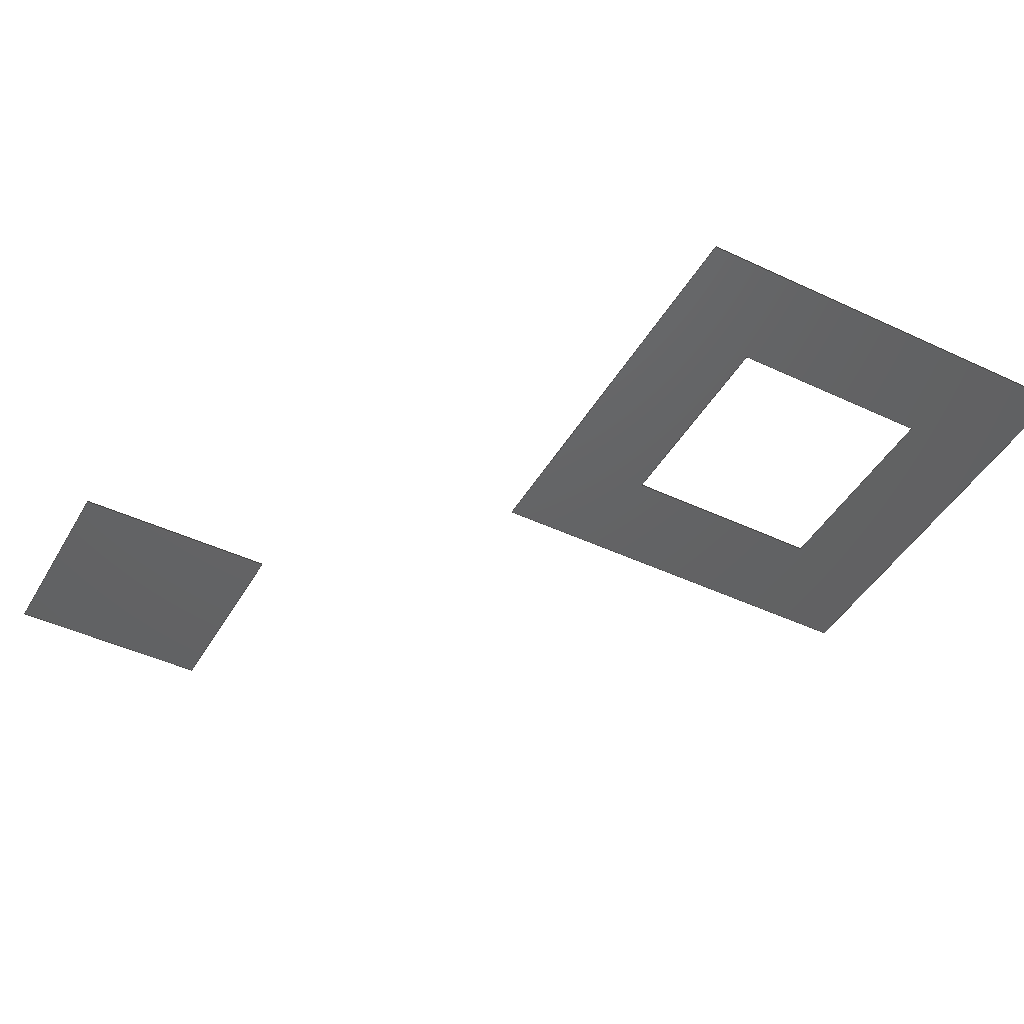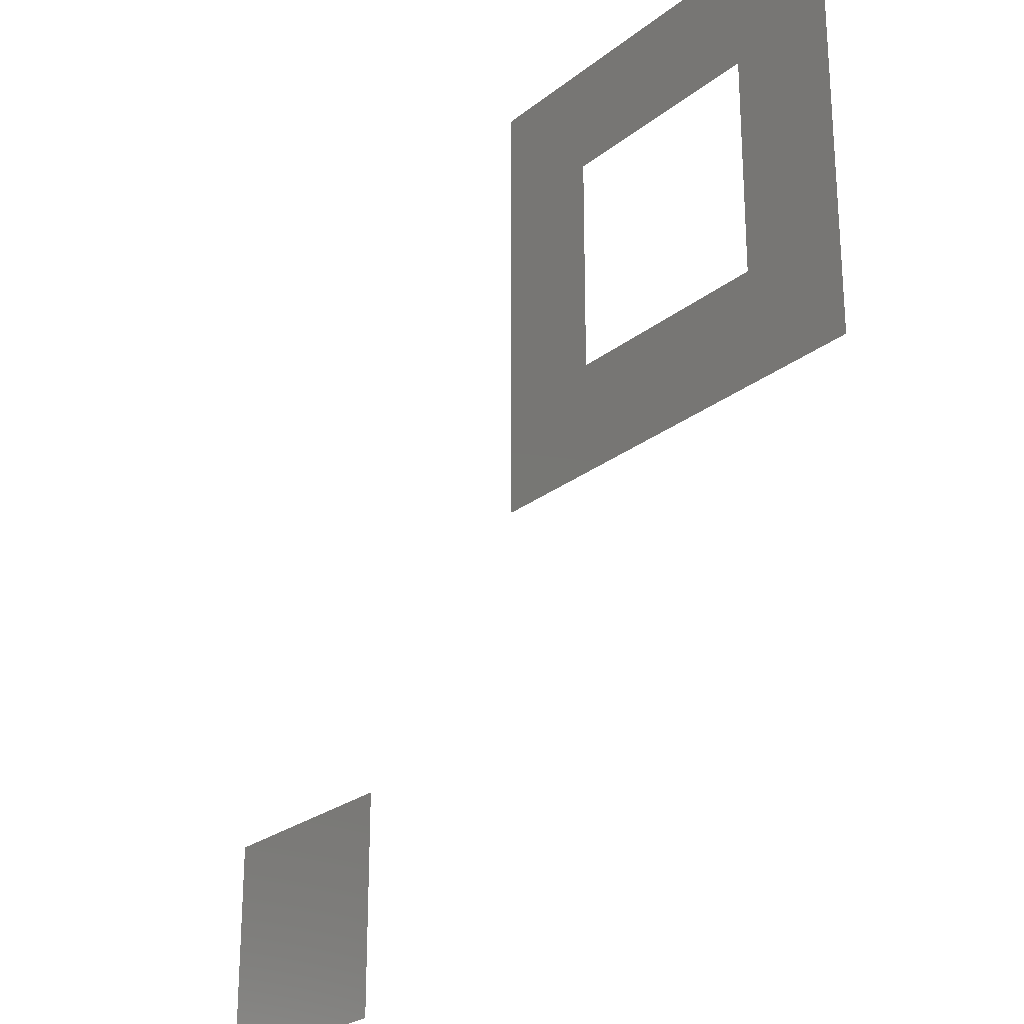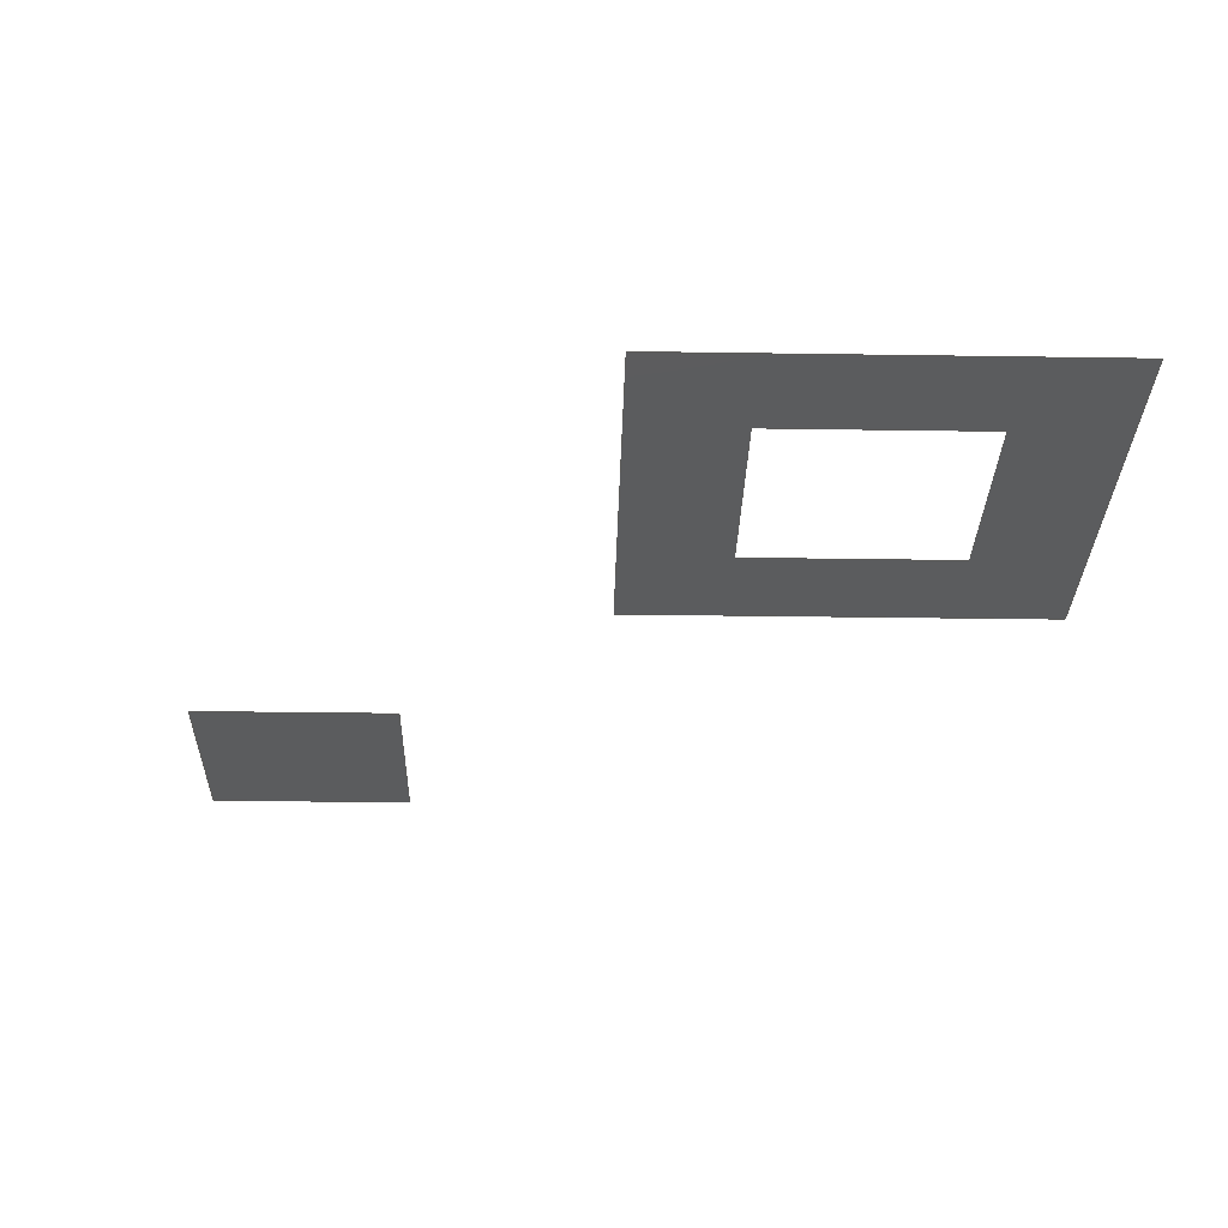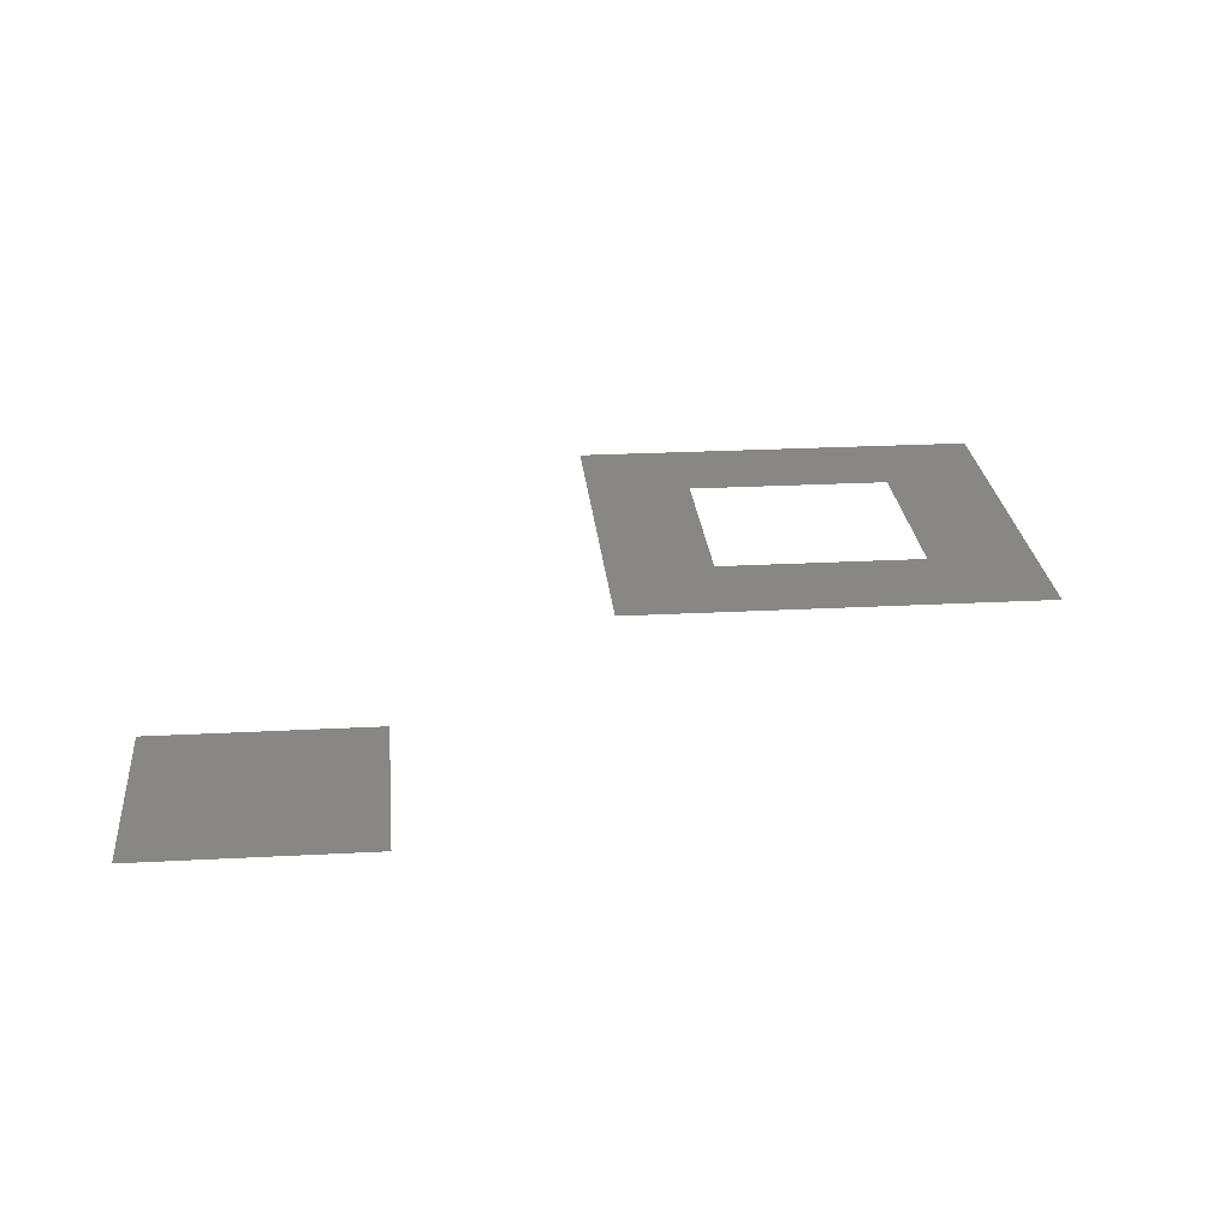
<metadata>
{"format":"step","ext":"stp","renderer":"f3d","projection":"perspective","resolution":1024,"background":"white","views":[{"elev":-45.2,"azim":61.4,"up":"+Z"},{"elev":-25.3,"azim":51.4,"up":"+Y"},{"elev":-29.1,"azim":88.7,"up":"+Z"},{"elev":24.3,"azim":-5.1,"up":"+Z"}]}
</metadata>
<code>
ISO-10303-21;
DATA;
#1 = APPLICATION_PROTOCOL_DEFINITION('international standard',
  'automotive_design',2000,#2);
#2 = APPLICATION_CONTEXT(
  'core data for automotive mechanical design processes');
#3 = SHAPE_DEFINITION_REPRESENTATION(#4,#10);
#4 = PRODUCT_DEFINITION_SHAPE('','',#5);
#5 = PRODUCT_DEFINITION('design','',#6,#9);
#6 = PRODUCT_DEFINITION_FORMATION('','',#7);
#7 = PRODUCT('Open CASCADE STEP translator 7.7 3',
  'Open CASCADE STEP translator 7.7 3','',(#8));
#8 = PRODUCT_CONTEXT('',#2,'mechanical');
#9 = PRODUCT_DEFINITION_CONTEXT('part definition',#2,'design');
#10 = SHAPE_REPRESENTATION('',(#11,#15,#19),#23);
#11 = AXIS2_PLACEMENT_3D('',#12,#13,#14);
#12 = CARTESIAN_POINT('',(0,0,0));
#13 = DIRECTION('',(0,0,1));
#14 = DIRECTION('',(1,0,-0));
#15 = AXIS2_PLACEMENT_3D('',#16,#17,#18);
#16 = CARTESIAN_POINT('',(0,0,0));
#17 = DIRECTION('',(0,0,1));
#18 = DIRECTION('',(1,0,-0));
#19 = AXIS2_PLACEMENT_3D('',#20,#21,#22);
#20 = CARTESIAN_POINT('',(0,0,0));
#21 = DIRECTION('',(0,0,1));
#22 = DIRECTION('',(1,0,-0));
#23 = ( GEOMETRIC_REPRESENTATION_CONTEXT(3)
GLOBAL_UNCERTAINTY_ASSIGNED_CONTEXT((#27)) GLOBAL_UNIT_ASSIGNED_CONTEXT(
(#24,#25,#26)) REPRESENTATION_CONTEXT('Context #1',
  '3D Context with UNIT and UNCERTAINTY') );
#24 = ( LENGTH_UNIT() NAMED_UNIT(*) SI_UNIT(.MILLI.,.METRE.) );
#25 = ( NAMED_UNIT(*) PLANE_ANGLE_UNIT() SI_UNIT($,.RADIAN.) );
#26 = ( NAMED_UNIT(*) SI_UNIT($,.STERADIAN.) SOLID_ANGLE_UNIT() );
#27 = UNCERTAINTY_MEASURE_WITH_UNIT(LENGTH_MEASURE(1e-07),#24,
  'distance_accuracy_value','confusion accuracy');
#28 = PRODUCT_RELATED_PRODUCT_CATEGORY('part',$,(#7));
#29 = SHAPE_DEFINITION_REPRESENTATION(#30,#36);
#30 = PRODUCT_DEFINITION_SHAPE('','',#31);
#31 = PRODUCT_DEFINITION('design','',#32,#35);
#32 = PRODUCT_DEFINITION_FORMATION('','',#33);
#33 = PRODUCT('Open CASCADE STEP translator 7.7 3.1',
  'Open CASCADE STEP translator 7.7 3.1','',(#34));
#34 = PRODUCT_CONTEXT('',#2,'mechanical');
#35 = PRODUCT_DEFINITION_CONTEXT('part definition',#2,'design');
#36 = MANIFOLD_SURFACE_SHAPE_REPRESENTATION('',(#11,#37),#177);
#37 = SHELL_BASED_SURFACE_MODEL('',(#38));
#38 = OPEN_SHELL('',(#39));
#39 = ADVANCED_FACE('',(#40,#111),#54,.T.);
#40 = FACE_BOUND('',#41,.T.);
#41 = EDGE_LOOP('',(#42,#65,#81,#97));
#42 = ORIENTED_EDGE('',*,*,#43,.T.);
#43 = EDGE_CURVE('',#44,#46,#48,.T.);
#44 = VERTEX_POINT('',#45);
#45 = CARTESIAN_POINT('',(0,0,0));
#46 = VERTEX_POINT('',#47);
#47 = CARTESIAN_POINT('',(2,0,0));
#48 = SURFACE_CURVE('',#49,(#53),.PCURVE_S1);
#49 = LINE('',#50,#51);
#50 = CARTESIAN_POINT('',(0,0,0));
#51 = VECTOR('',#52,1);
#52 = DIRECTION('',(1,0,0));
#53 = PCURVE('',#54,#59);
#54 = PLANE('',#55);
#55 = AXIS2_PLACEMENT_3D('',#56,#57,#58);
#56 = CARTESIAN_POINT('',(1,1,0));
#57 = DIRECTION('',(0,0,1));
#58 = DIRECTION('',(1,0,-0));
#59 = DEFINITIONAL_REPRESENTATION('',(#60),#64);
#60 = LINE('',#61,#62);
#61 = CARTESIAN_POINT('',(-1,-1));
#62 = VECTOR('',#63,1);
#63 = DIRECTION('',(1,0));
#64 = ( GEOMETRIC_REPRESENTATION_CONTEXT(2)
PARAMETRIC_REPRESENTATION_CONTEXT() REPRESENTATION_CONTEXT('2D SPACE',''
  ) );
#65 = ORIENTED_EDGE('',*,*,#66,.T.);
#66 = EDGE_CURVE('',#46,#67,#69,.T.);
#67 = VERTEX_POINT('',#68);
#68 = CARTESIAN_POINT('',(2,2,0));
#69 = SURFACE_CURVE('',#70,(#74),.PCURVE_S1);
#70 = LINE('',#71,#72);
#71 = CARTESIAN_POINT('',(2,0,0));
#72 = VECTOR('',#73,1);
#73 = DIRECTION('',(0,1,0));
#74 = PCURVE('',#54,#75);
#75 = DEFINITIONAL_REPRESENTATION('',(#76),#80);
#76 = LINE('',#77,#78);
#77 = CARTESIAN_POINT('',(1,-1));
#78 = VECTOR('',#79,1);
#79 = DIRECTION('',(0,1));
#80 = ( GEOMETRIC_REPRESENTATION_CONTEXT(2)
PARAMETRIC_REPRESENTATION_CONTEXT() REPRESENTATION_CONTEXT('2D SPACE',''
  ) );
#81 = ORIENTED_EDGE('',*,*,#82,.T.);
#82 = EDGE_CURVE('',#67,#83,#85,.T.);
#83 = VERTEX_POINT('',#84);
#84 = CARTESIAN_POINT('',(0,2,0));
#85 = SURFACE_CURVE('',#86,(#90),.PCURVE_S1);
#86 = LINE('',#87,#88);
#87 = CARTESIAN_POINT('',(2,2,0));
#88 = VECTOR('',#89,1);
#89 = DIRECTION('',(-1,0,0));
#90 = PCURVE('',#54,#91);
#91 = DEFINITIONAL_REPRESENTATION('',(#92),#96);
#92 = LINE('',#93,#94);
#93 = CARTESIAN_POINT('',(1,1));
#94 = VECTOR('',#95,1);
#95 = DIRECTION('',(-1,0));
#96 = ( GEOMETRIC_REPRESENTATION_CONTEXT(2)
PARAMETRIC_REPRESENTATION_CONTEXT() REPRESENTATION_CONTEXT('2D SPACE',''
  ) );
#97 = ORIENTED_EDGE('',*,*,#98,.T.);
#98 = EDGE_CURVE('',#83,#44,#99,.T.);
#99 = SURFACE_CURVE('',#100,(#104),.PCURVE_S1);
#100 = LINE('',#101,#102);
#101 = CARTESIAN_POINT('',(0,2,0));
#102 = VECTOR('',#103,1);
#103 = DIRECTION('',(0,-1,0));
#104 = PCURVE('',#54,#105);
#105 = DEFINITIONAL_REPRESENTATION('',(#106),#110);
#106 = LINE('',#107,#108);
#107 = CARTESIAN_POINT('',(-1,1));
#108 = VECTOR('',#109,1);
#109 = DIRECTION('',(0,-1));
#110 = ( GEOMETRIC_REPRESENTATION_CONTEXT(2)
PARAMETRIC_REPRESENTATION_CONTEXT() REPRESENTATION_CONTEXT('2D SPACE',''
  ) );
#111 = FACE_BOUND('',#112,.T.);
#112 = EDGE_LOOP('',(#113,#131,#147,#163));
#113 = ORIENTED_EDGE('',*,*,#114,.F.);
#114 = EDGE_CURVE('',#115,#117,#119,.T.);
#115 = VERTEX_POINT('',#116);
#116 = CARTESIAN_POINT('',(0.5,0.5,0));
#117 = VERTEX_POINT('',#118);
#118 = CARTESIAN_POINT('',(1.5,0.5,0));
#119 = SURFACE_CURVE('',#120,(#124),.PCURVE_S1);
#120 = LINE('',#121,#122);
#121 = CARTESIAN_POINT('',(0.5,0.5,0));
#122 = VECTOR('',#123,1);
#123 = DIRECTION('',(1,0,0));
#124 = PCURVE('',#54,#125);
#125 = DEFINITIONAL_REPRESENTATION('',(#126),#130);
#126 = LINE('',#127,#128);
#127 = CARTESIAN_POINT('',(-0.5,-0.5));
#128 = VECTOR('',#129,1);
#129 = DIRECTION('',(1,0));
#130 = ( GEOMETRIC_REPRESENTATION_CONTEXT(2)
PARAMETRIC_REPRESENTATION_CONTEXT() REPRESENTATION_CONTEXT('2D SPACE',''
  ) );
#131 = ORIENTED_EDGE('',*,*,#132,.F.);
#132 = EDGE_CURVE('',#133,#115,#135,.T.);
#133 = VERTEX_POINT('',#134);
#134 = CARTESIAN_POINT('',(0.5,1.5,0));
#135 = SURFACE_CURVE('',#136,(#140),.PCURVE_S1);
#136 = LINE('',#137,#138);
#137 = CARTESIAN_POINT('',(0.5,1.5,0));
#138 = VECTOR('',#139,1);
#139 = DIRECTION('',(0,-1,0));
#140 = PCURVE('',#54,#141);
#141 = DEFINITIONAL_REPRESENTATION('',(#142),#146);
#142 = LINE('',#143,#144);
#143 = CARTESIAN_POINT('',(-0.5,0.5));
#144 = VECTOR('',#145,1);
#145 = DIRECTION('',(0,-1));
#146 = ( GEOMETRIC_REPRESENTATION_CONTEXT(2)
PARAMETRIC_REPRESENTATION_CONTEXT() REPRESENTATION_CONTEXT('2D SPACE',''
  ) );
#147 = ORIENTED_EDGE('',*,*,#148,.F.);
#148 = EDGE_CURVE('',#149,#133,#151,.T.);
#149 = VERTEX_POINT('',#150);
#150 = CARTESIAN_POINT('',(1.5,1.5,0));
#151 = SURFACE_CURVE('',#152,(#156),.PCURVE_S1);
#152 = LINE('',#153,#154);
#153 = CARTESIAN_POINT('',(1.5,1.5,0));
#154 = VECTOR('',#155,1);
#155 = DIRECTION('',(-1,0,0));
#156 = PCURVE('',#54,#157);
#157 = DEFINITIONAL_REPRESENTATION('',(#158),#162);
#158 = LINE('',#159,#160);
#159 = CARTESIAN_POINT('',(0.5,0.5));
#160 = VECTOR('',#161,1);
#161 = DIRECTION('',(-1,0));
#162 = ( GEOMETRIC_REPRESENTATION_CONTEXT(2)
PARAMETRIC_REPRESENTATION_CONTEXT() REPRESENTATION_CONTEXT('2D SPACE',''
  ) );
#163 = ORIENTED_EDGE('',*,*,#164,.F.);
#164 = EDGE_CURVE('',#117,#149,#165,.T.);
#165 = SURFACE_CURVE('',#166,(#170),.PCURVE_S1);
#166 = LINE('',#167,#168);
#167 = CARTESIAN_POINT('',(1.5,0.5,0));
#168 = VECTOR('',#169,1);
#169 = DIRECTION('',(0,1,0));
#170 = PCURVE('',#54,#171);
#171 = DEFINITIONAL_REPRESENTATION('',(#172),#176);
#172 = LINE('',#173,#174);
#173 = CARTESIAN_POINT('',(0.5,-0.5));
#174 = VECTOR('',#175,1);
#175 = DIRECTION('',(0,1));
#176 = ( GEOMETRIC_REPRESENTATION_CONTEXT(2)
PARAMETRIC_REPRESENTATION_CONTEXT() REPRESENTATION_CONTEXT('2D SPACE',''
  ) );
#177 = ( GEOMETRIC_REPRESENTATION_CONTEXT(3)
GLOBAL_UNCERTAINTY_ASSIGNED_CONTEXT((#181)) GLOBAL_UNIT_ASSIGNED_CONTEXT
((#178,#179,#180)) REPRESENTATION_CONTEXT('Context #1',
  '3D Context with UNIT and UNCERTAINTY') );
#178 = ( LENGTH_UNIT() NAMED_UNIT(*) SI_UNIT(.MILLI.,.METRE.) );
#179 = ( NAMED_UNIT(*) PLANE_ANGLE_UNIT() SI_UNIT($,.RADIAN.) );
#180 = ( NAMED_UNIT(*) SI_UNIT($,.STERADIAN.) SOLID_ANGLE_UNIT() );
#181 = UNCERTAINTY_MEASURE_WITH_UNIT(LENGTH_MEASURE(1e-07),#178,
  'distance_accuracy_value','confusion accuracy');
#182 = CONTEXT_DEPENDENT_SHAPE_REPRESENTATION(#183,#185);
#183 = ( REPRESENTATION_RELATIONSHIP('','',#36,#10)
REPRESENTATION_RELATIONSHIP_WITH_TRANSFORMATION(#184)
SHAPE_REPRESENTATION_RELATIONSHIP() );
#184 = ITEM_DEFINED_TRANSFORMATION('','',#11,#15);
#185 = PRODUCT_DEFINITION_SHAPE('Placement','Placement of an item',#186
  );
#186 = NEXT_ASSEMBLY_USAGE_OCCURRENCE('5','','',#5,#31,$);
#187 = PRODUCT_RELATED_PRODUCT_CATEGORY('part',$,(#33));
#188 = SHAPE_DEFINITION_REPRESENTATION(#189,#195);
#189 = PRODUCT_DEFINITION_SHAPE('','',#190);
#190 = PRODUCT_DEFINITION('design','',#191,#194);
#191 = PRODUCT_DEFINITION_FORMATION('','',#192);
#192 = PRODUCT('Open CASCADE STEP translator 7.7 3.2',
  'Open CASCADE STEP translator 7.7 3.2','',(#193));
#193 = PRODUCT_CONTEXT('',#2,'mechanical');
#194 = PRODUCT_DEFINITION_CONTEXT('part definition',#2,'design');
#195 = MANIFOLD_SURFACE_SHAPE_REPRESENTATION('',(#11,#196),#270);
#196 = SHELL_BASED_SURFACE_MODEL('',(#197));
#197 = OPEN_SHELL('',(#198));
#198 = ADVANCED_FACE('',(#199),#213,.T.);
#199 = FACE_BOUND('',#200,.T.);
#200 = EDGE_LOOP('',(#201,#224,#240,#256));
#201 = ORIENTED_EDGE('',*,*,#202,.T.);
#202 = EDGE_CURVE('',#203,#205,#207,.T.);
#203 = VERTEX_POINT('',#204);
#204 = CARTESIAN_POINT('',(-1,-1,0));
#205 = VERTEX_POINT('',#206);
#206 = CARTESIAN_POINT('',(-2,-1,0));
#207 = SURFACE_CURVE('',#208,(#212),.PCURVE_S1);
#208 = LINE('',#209,#210);
#209 = CARTESIAN_POINT('',(-1,-1,0));
#210 = VECTOR('',#211,1);
#211 = DIRECTION('',(-1,0,0));
#212 = PCURVE('',#213,#218);
#213 = PLANE('',#214);
#214 = AXIS2_PLACEMENT_3D('',#215,#216,#217);
#215 = CARTESIAN_POINT('',(-1.5,-1.5,0));
#216 = DIRECTION('',(0,0,1));
#217 = DIRECTION('',(1,0,-0));
#218 = DEFINITIONAL_REPRESENTATION('',(#219),#223);
#219 = LINE('',#220,#221);
#220 = CARTESIAN_POINT('',(0.5,0.5));
#221 = VECTOR('',#222,1);
#222 = DIRECTION('',(-1,0));
#223 = ( GEOMETRIC_REPRESENTATION_CONTEXT(2)
PARAMETRIC_REPRESENTATION_CONTEXT() REPRESENTATION_CONTEXT('2D SPACE',''
  ) );
#224 = ORIENTED_EDGE('',*,*,#225,.T.);
#225 = EDGE_CURVE('',#205,#226,#228,.T.);
#226 = VERTEX_POINT('',#227);
#227 = CARTESIAN_POINT('',(-2,-2,0));
#228 = SURFACE_CURVE('',#229,(#233),.PCURVE_S1);
#229 = LINE('',#230,#231);
#230 = CARTESIAN_POINT('',(-2,-1,0));
#231 = VECTOR('',#232,1);
#232 = DIRECTION('',(0,-1,0));
#233 = PCURVE('',#213,#234);
#234 = DEFINITIONAL_REPRESENTATION('',(#235),#239);
#235 = LINE('',#236,#237);
#236 = CARTESIAN_POINT('',(-0.5,0.5));
#237 = VECTOR('',#238,1);
#238 = DIRECTION('',(0,-1));
#239 = ( GEOMETRIC_REPRESENTATION_CONTEXT(2)
PARAMETRIC_REPRESENTATION_CONTEXT() REPRESENTATION_CONTEXT('2D SPACE',''
  ) );
#240 = ORIENTED_EDGE('',*,*,#241,.T.);
#241 = EDGE_CURVE('',#226,#242,#244,.T.);
#242 = VERTEX_POINT('',#243);
#243 = CARTESIAN_POINT('',(-1,-2,0));
#244 = SURFACE_CURVE('',#245,(#249),.PCURVE_S1);
#245 = LINE('',#246,#247);
#246 = CARTESIAN_POINT('',(-2,-2,0));
#247 = VECTOR('',#248,1);
#248 = DIRECTION('',(1,0,0));
#249 = PCURVE('',#213,#250);
#250 = DEFINITIONAL_REPRESENTATION('',(#251),#255);
#251 = LINE('',#252,#253);
#252 = CARTESIAN_POINT('',(-0.5,-0.5));
#253 = VECTOR('',#254,1);
#254 = DIRECTION('',(1,0));
#255 = ( GEOMETRIC_REPRESENTATION_CONTEXT(2)
PARAMETRIC_REPRESENTATION_CONTEXT() REPRESENTATION_CONTEXT('2D SPACE',''
  ) );
#256 = ORIENTED_EDGE('',*,*,#257,.T.);
#257 = EDGE_CURVE('',#242,#203,#258,.T.);
#258 = SURFACE_CURVE('',#259,(#263),.PCURVE_S1);
#259 = LINE('',#260,#261);
#260 = CARTESIAN_POINT('',(-1,-2,0));
#261 = VECTOR('',#262,1);
#262 = DIRECTION('',(0,1,0));
#263 = PCURVE('',#213,#264);
#264 = DEFINITIONAL_REPRESENTATION('',(#265),#269);
#265 = LINE('',#266,#267);
#266 = CARTESIAN_POINT('',(0.5,-0.5));
#267 = VECTOR('',#268,1);
#268 = DIRECTION('',(0,1));
#269 = ( GEOMETRIC_REPRESENTATION_CONTEXT(2)
PARAMETRIC_REPRESENTATION_CONTEXT() REPRESENTATION_CONTEXT('2D SPACE',''
  ) );
#270 = ( GEOMETRIC_REPRESENTATION_CONTEXT(3)
GLOBAL_UNCERTAINTY_ASSIGNED_CONTEXT((#274)) GLOBAL_UNIT_ASSIGNED_CONTEXT
((#271,#272,#273)) REPRESENTATION_CONTEXT('Context #1',
  '3D Context with UNIT and UNCERTAINTY') );
#271 = ( LENGTH_UNIT() NAMED_UNIT(*) SI_UNIT(.MILLI.,.METRE.) );
#272 = ( NAMED_UNIT(*) PLANE_ANGLE_UNIT() SI_UNIT($,.RADIAN.) );
#273 = ( NAMED_UNIT(*) SI_UNIT($,.STERADIAN.) SOLID_ANGLE_UNIT() );
#274 = UNCERTAINTY_MEASURE_WITH_UNIT(LENGTH_MEASURE(1e-07),#271,
  'distance_accuracy_value','confusion accuracy');
#275 = CONTEXT_DEPENDENT_SHAPE_REPRESENTATION(#276,#278);
#276 = ( REPRESENTATION_RELATIONSHIP('','',#195,#10)
REPRESENTATION_RELATIONSHIP_WITH_TRANSFORMATION(#277)
SHAPE_REPRESENTATION_RELATIONSHIP() );
#277 = ITEM_DEFINED_TRANSFORMATION('','',#11,#19);
#278 = PRODUCT_DEFINITION_SHAPE('Placement','Placement of an item',#279
  );
#279 = NEXT_ASSEMBLY_USAGE_OCCURRENCE('6','','',#5,#190,$);
#280 = PRODUCT_RELATED_PRODUCT_CATEGORY('part',$,(#192));
ENDSEC;
END-ISO-10303-21;

</code>
